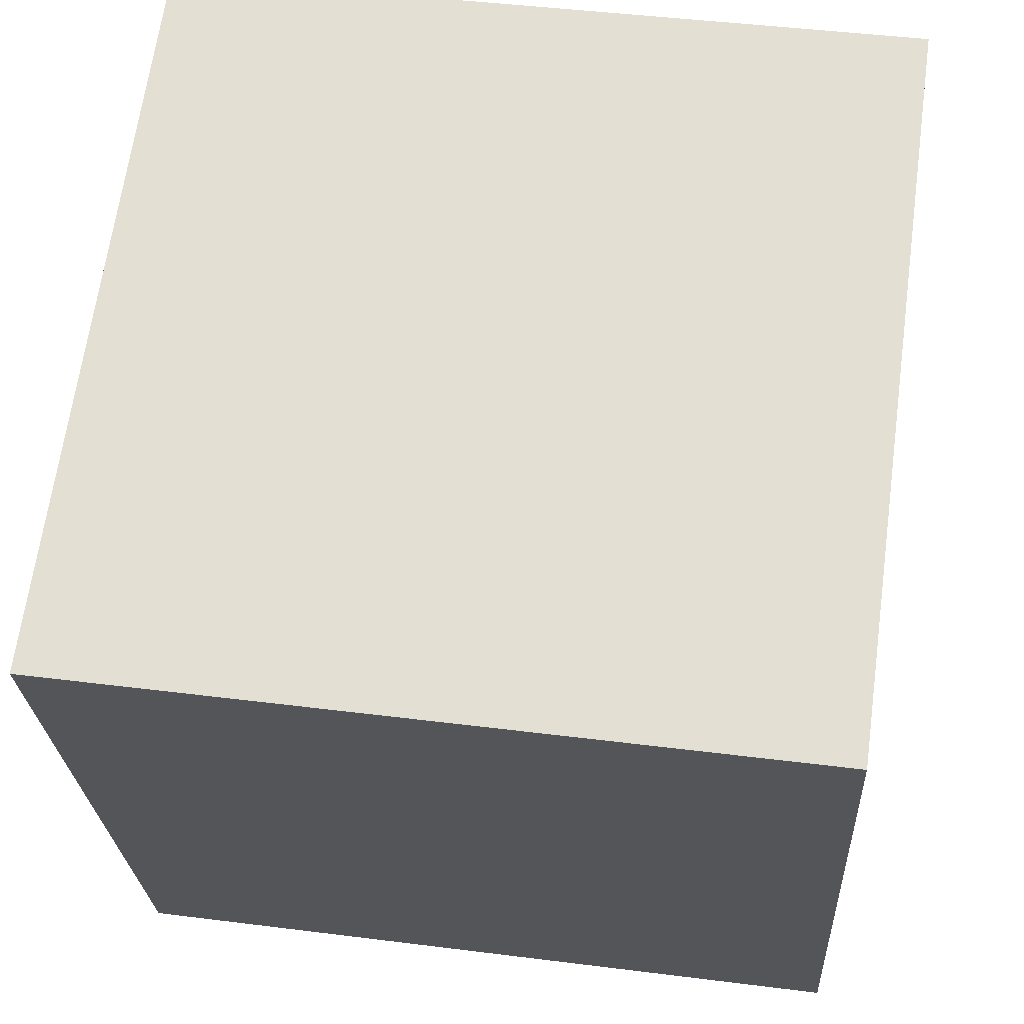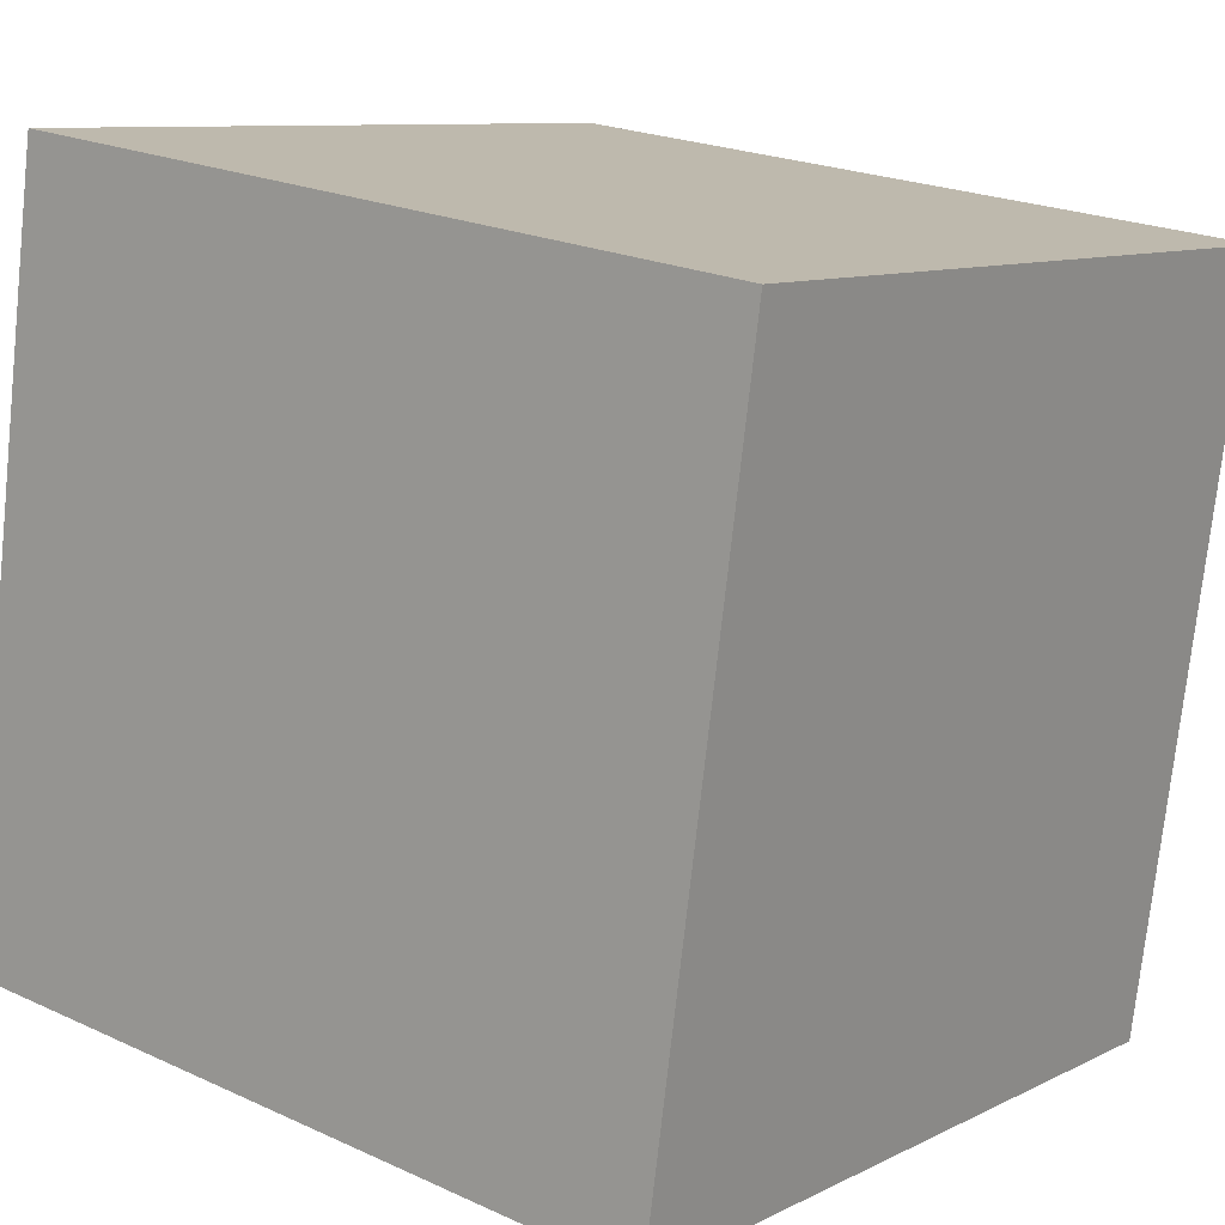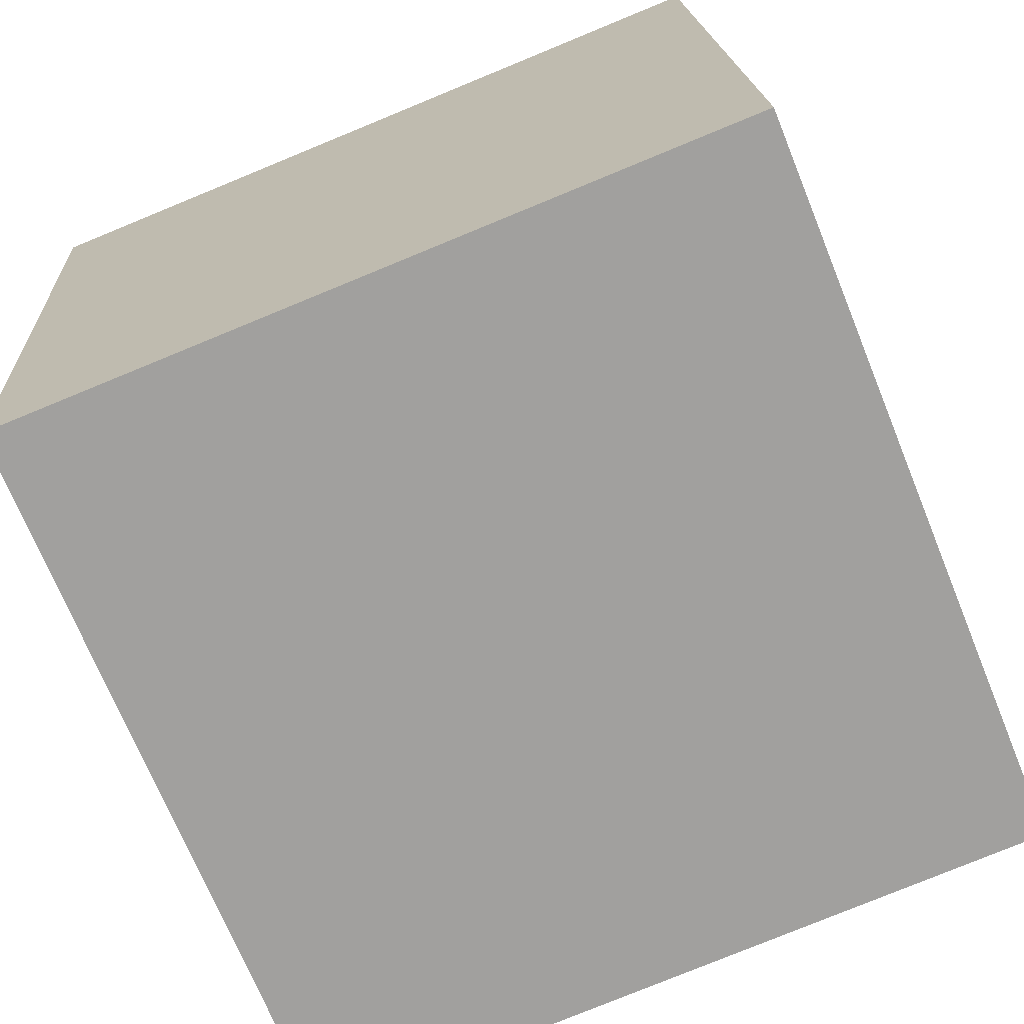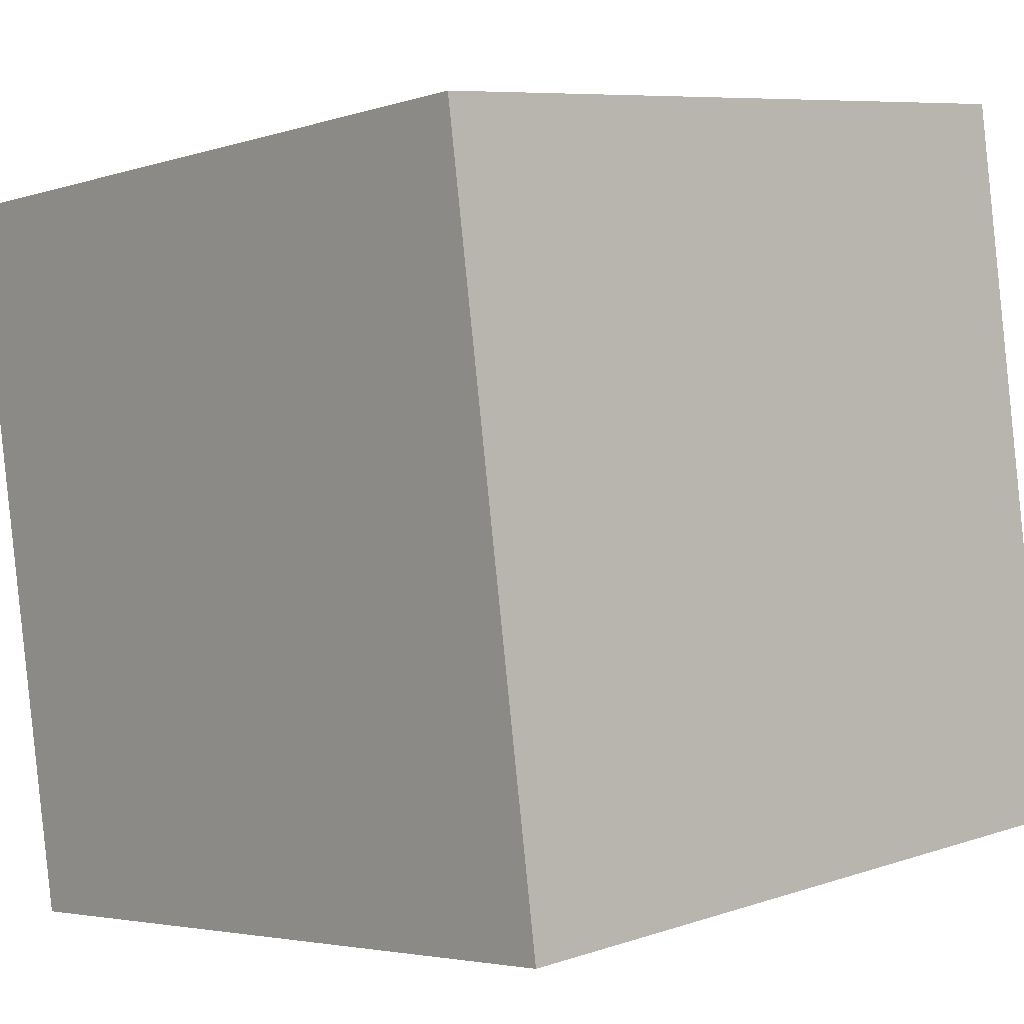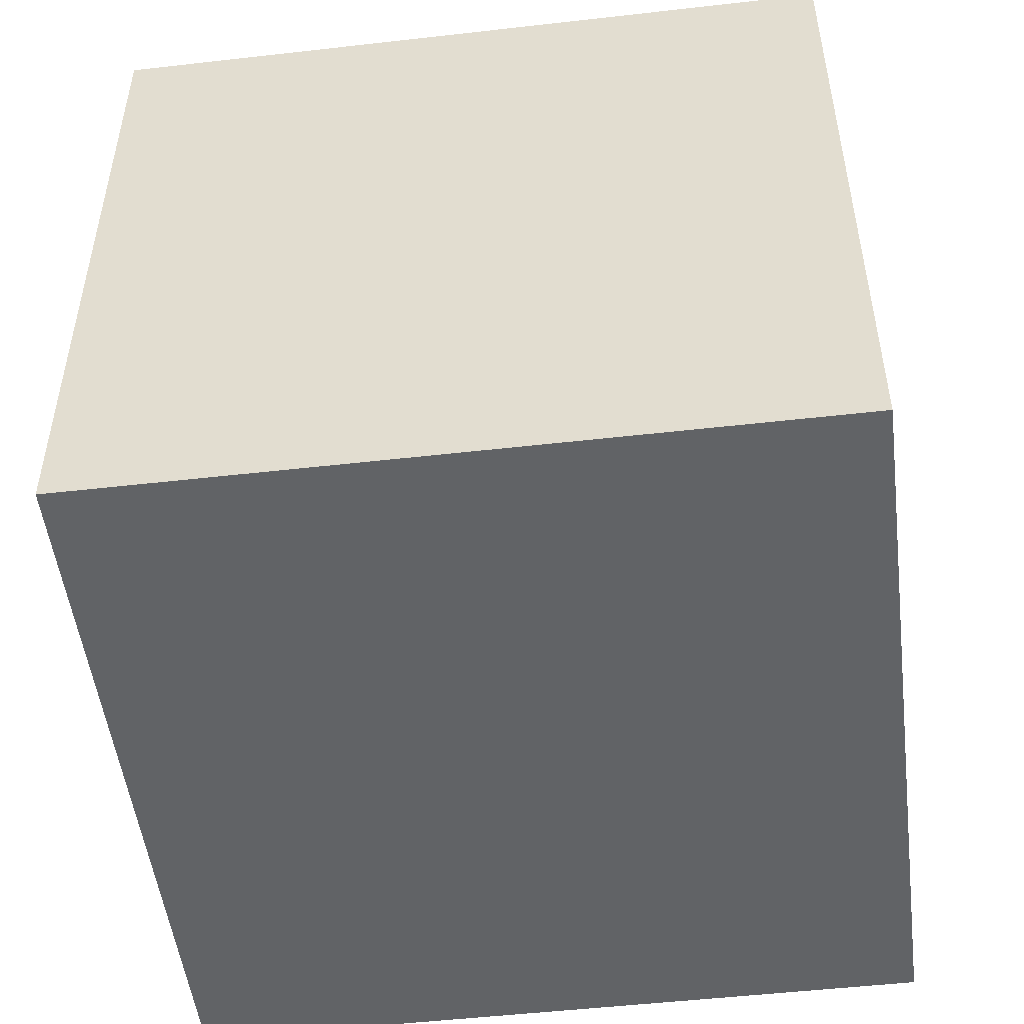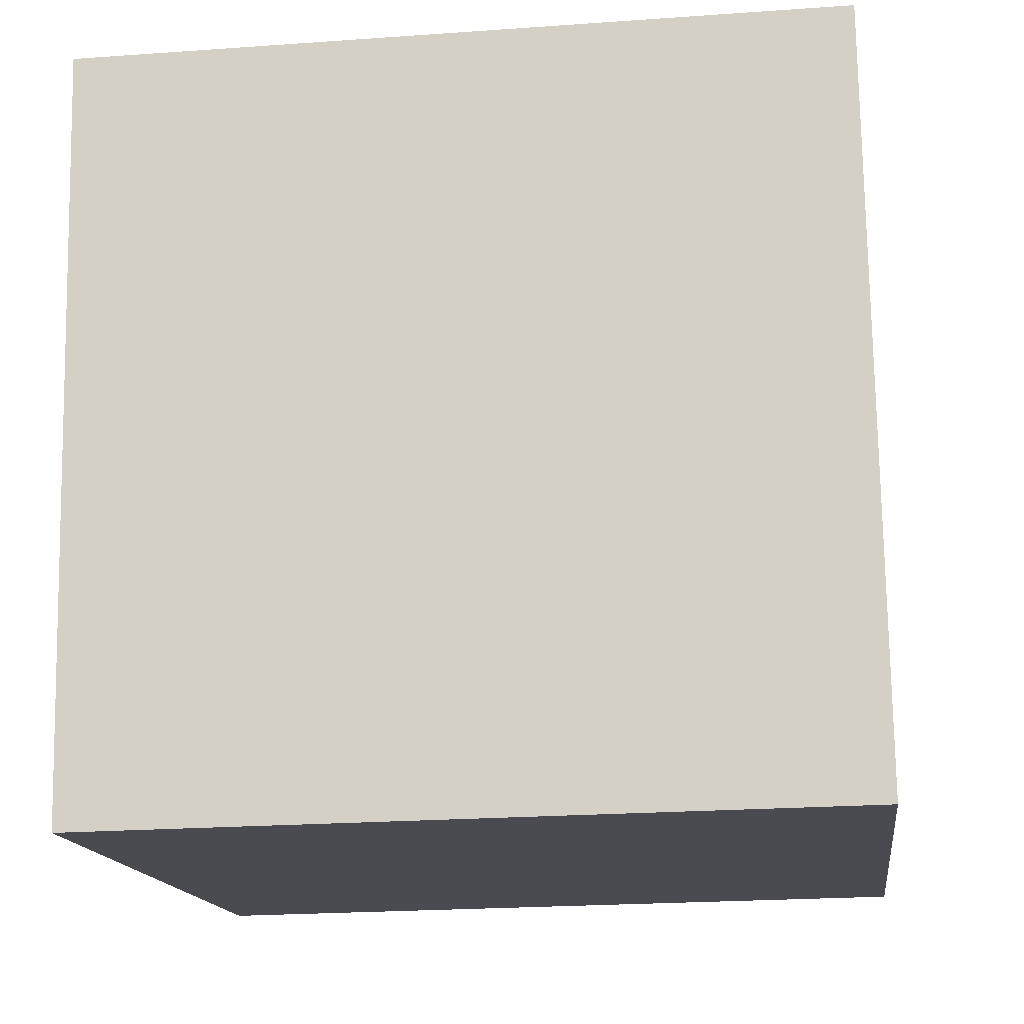
<metadata>
{"format":"obj","ext":"obj","renderer":"f3d","projection":"perspective","resolution":1024,"background":"white","views":[{"elev":-24.9,"azim":-177.1,"up":"+Z"},{"elev":9.4,"azim":-142.1,"up":"+Z"},{"elev":-78.8,"azim":-67.7,"up":"+Z"},{"elev":-3.7,"azim":-42.9,"up":"+Z"},{"elev":-50.8,"azim":89.3,"up":"+Y"},{"elev":-22.4,"azim":-82.9,"up":"+Z"}]}
</metadata>
<code>
o Cube.021_Cube.025
v -32.09 0.827 22.2
v -31.59 0.827 18.51
v -32.09 4.552 22.2
v -28.4 0.827 22.71
v -27.9 0.827 19.02
v -28.4 4.552 22.71
v -27.9 4.552 19.02
v -31.59 4.552 18.51
f 5 1 2
f 3 2 1
f 6 1 4
f 7 4 5
f 8 6 7
f 8 5 2
f 5 4 1
f 3 8 2
f 6 3 1
f 7 6 4
f 8 3 6
f 8 7 5

</code>
